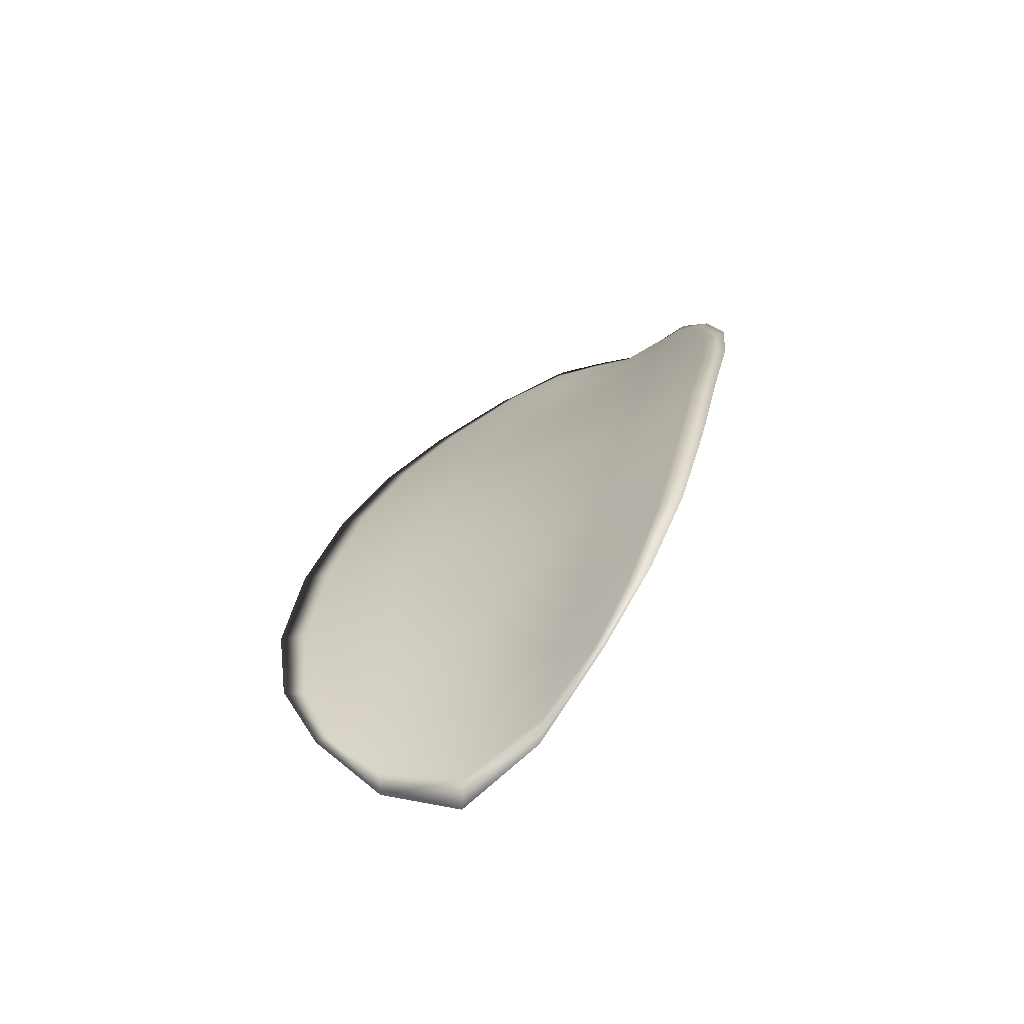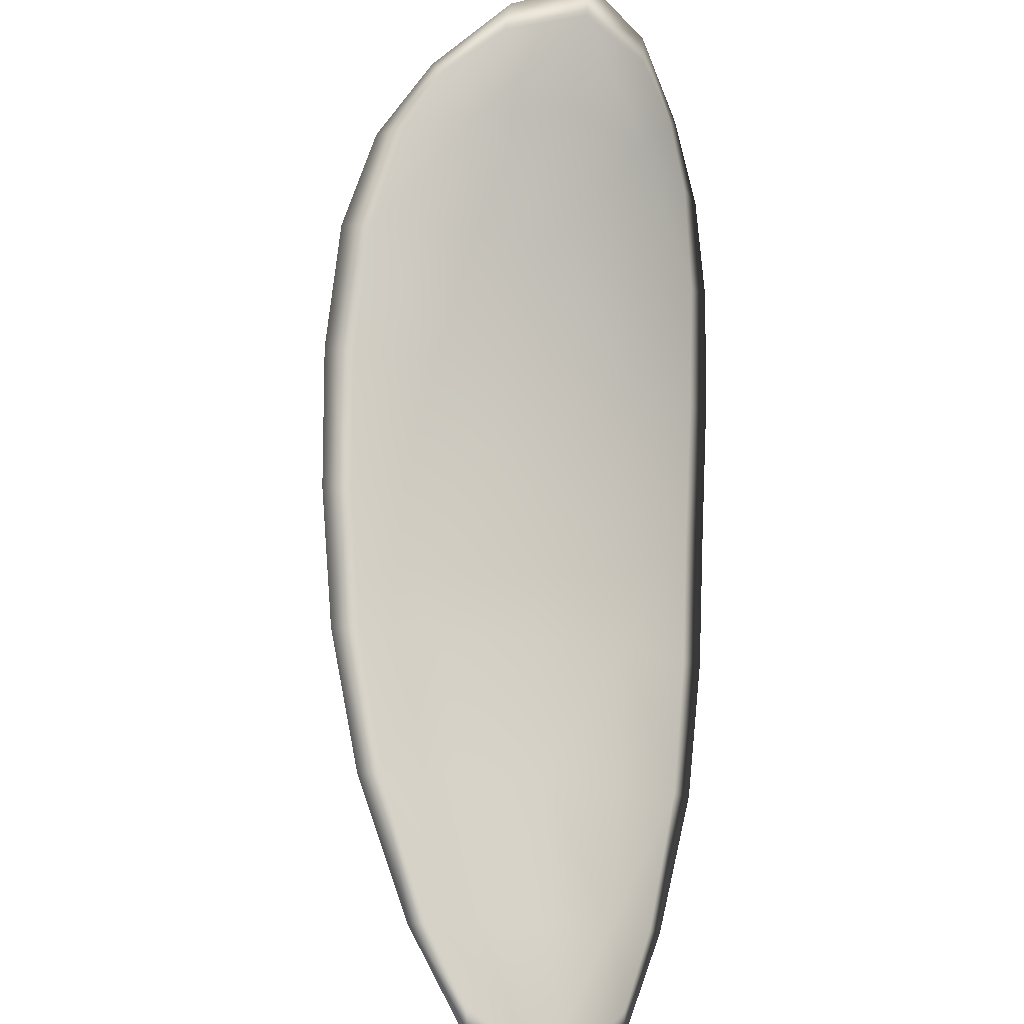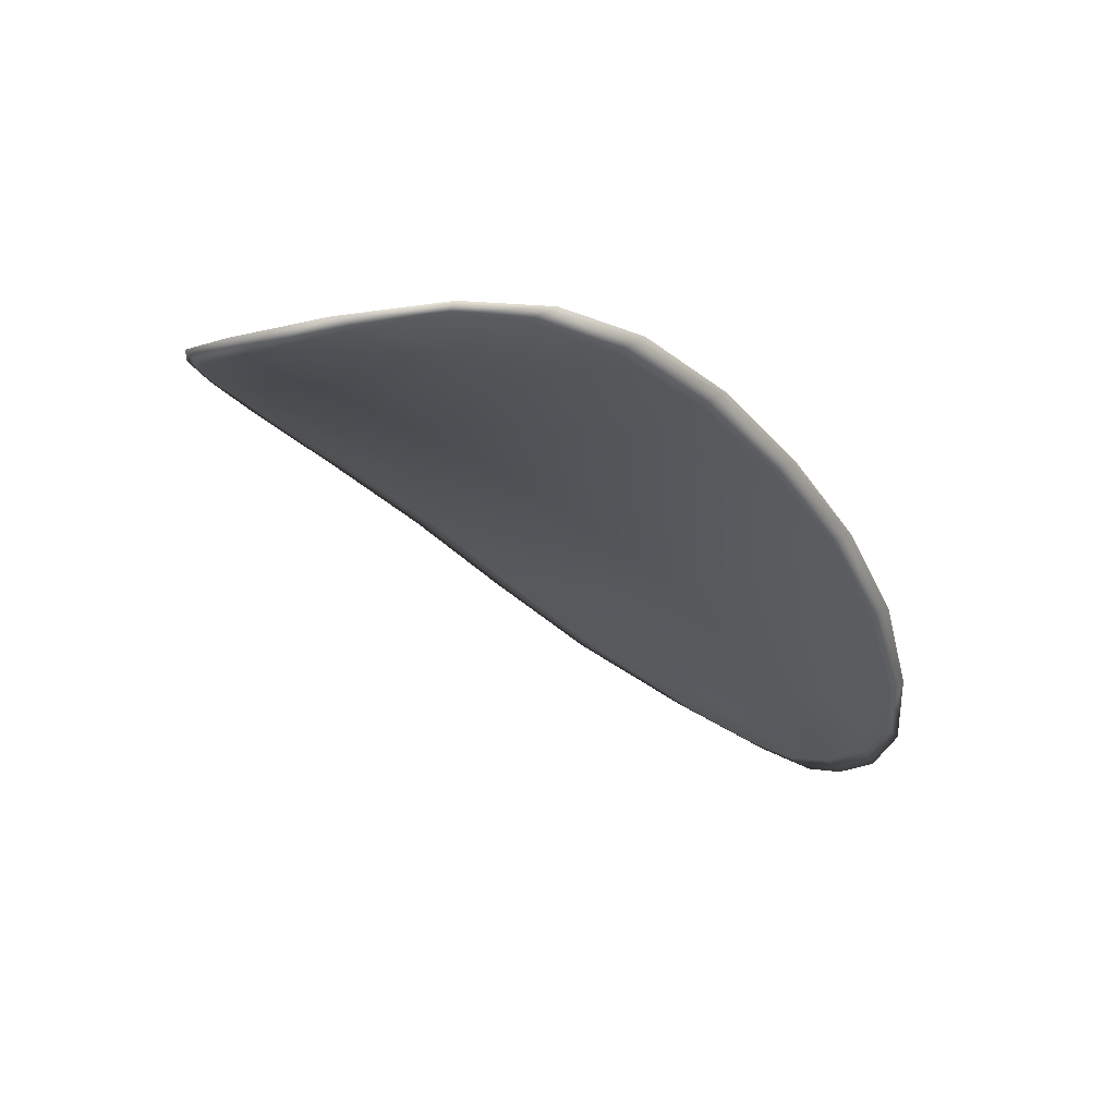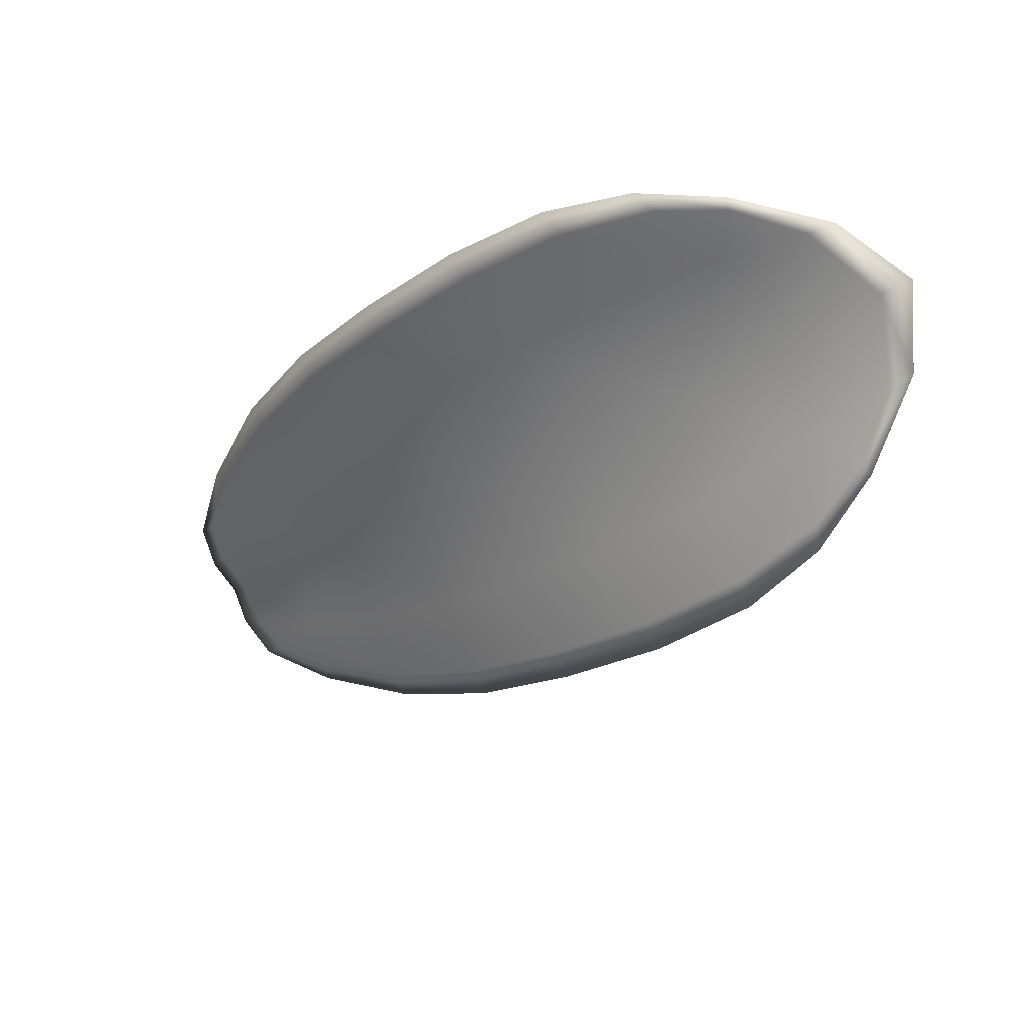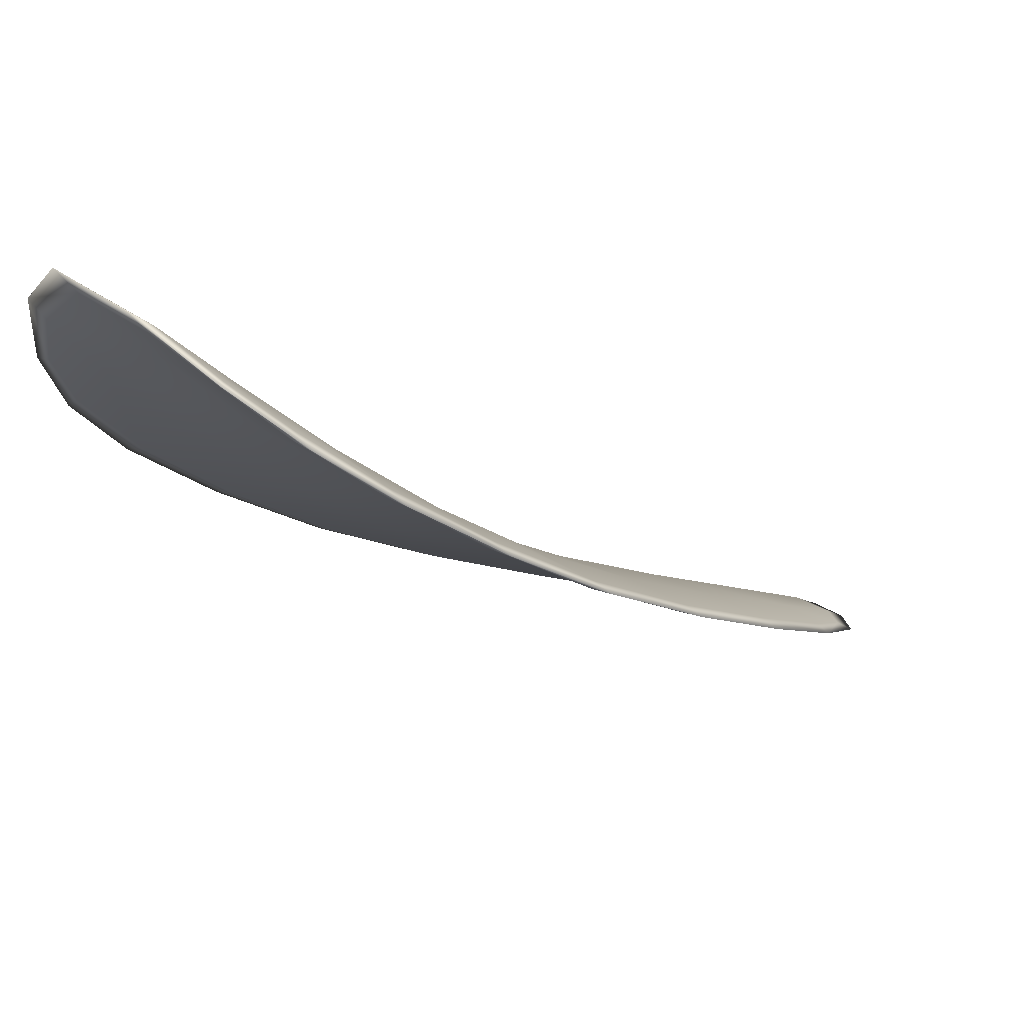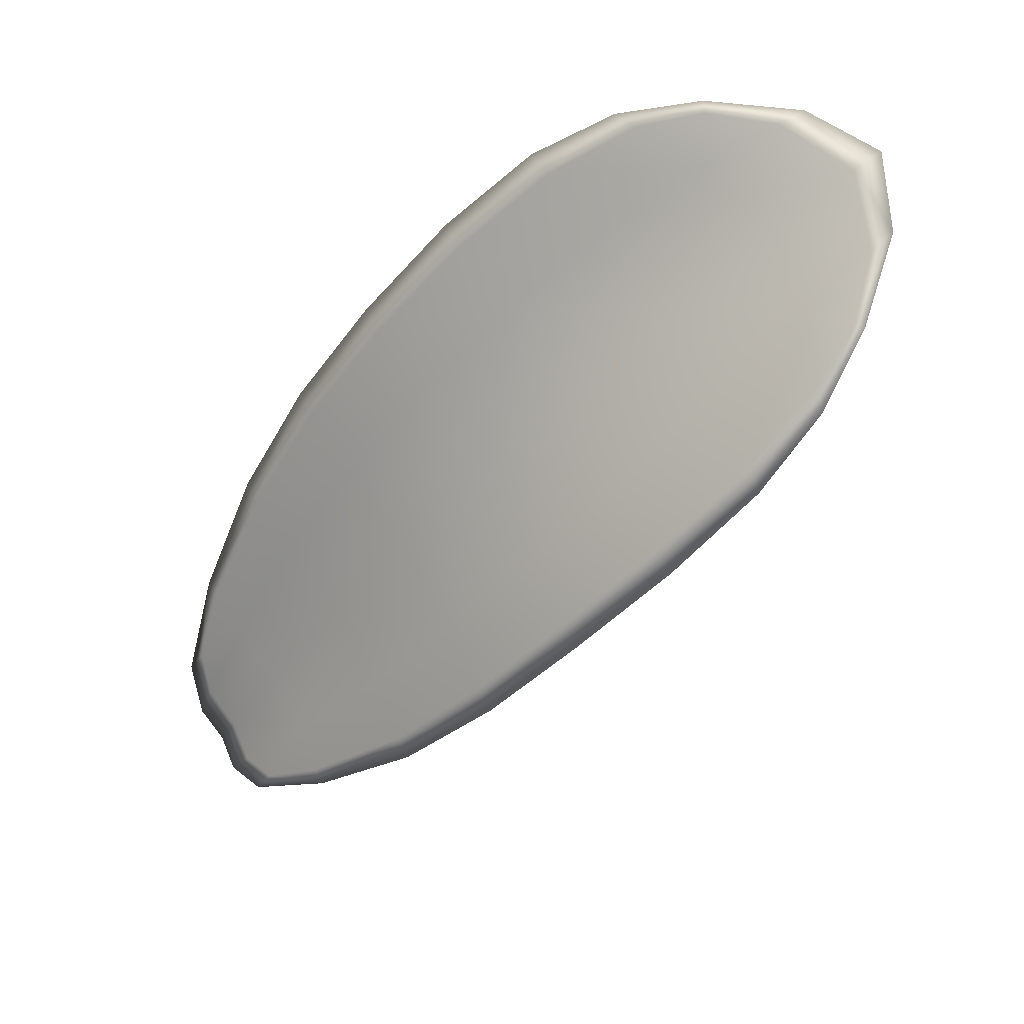
<metadata>
{"format":"obj","ext":"obj","renderer":"f3d","projection":"perspective","resolution":1024,"background":"white","views":[{"elev":74.8,"azim":11.4,"up":"+Y"},{"elev":38.1,"azim":6.8,"up":"+Z"},{"elev":35.0,"azim":49.9,"up":"+Y"},{"elev":67.8,"azim":-95.6,"up":"+Y"},{"elev":42.0,"azim":-110.0,"up":"+Z"},{"elev":41.6,"azim":-98.4,"up":"+Y"}]}
</metadata>
<code>
v -2.434 0.7445 -1.13
v -2.432 0.7456 -1.13
v -2.432 0.7435 -1.133
v -2.435 0.7424 -1.132
v -2.437 0.7417 -1.132
v -2.436 0.7436 -1.13
v -2.435 0.7448 -1.129
v -2.434 0.7459 -1.128
v -2.432 0.747 -1.128
v -2.431 0.7465 -1.132
v -2.429 0.7471 -1.133
v -2.429 0.7457 -1.135
v -2.43 0.7447 -1.134
v -2.431 0.7476 -1.13
v -2.43 0.7476 -1.132
v -2.43 0.737 -1.141
v -2.428 0.7379 -1.142
v -2.428 0.7348 -1.144
v -2.43 0.734 -1.143
v -2.432 0.7329 -1.142
v -2.432 0.7358 -1.14
v -2.432 0.7386 -1.138
v -2.43 0.7398 -1.139
v -2.429 0.7408 -1.14
v -2.434 0.7348 -1.139
v -2.434 0.732 -1.141
v -2.435 0.7314 -1.141
v -2.436 0.734 -1.138
v -2.437 0.7367 -1.136
v -2.435 0.7375 -1.137
v -2.435 0.7401 -1.134
v -2.432 0.7411 -1.135
v -2.437 0.7394 -1.134
v -2.43 0.7424 -1.137
v -2.429 0.7435 -1.138
v -2.43 0.7308 -1.145
v -2.429 0.7314 -1.146
v -2.429 0.7294 -1.146
v -2.43 0.7283 -1.146
v -2.431 0.7278 -1.145
v -2.431 0.73 -1.144
v -2.433 0.7293 -1.143
v -2.432 0.7273 -1.145
v -2.433 0.7276 -1.144
v -2.434 0.7289 -1.143
v -2.434 0.7443 -1.13
v -2.432 0.7454 -1.13
v -2.432 0.7469 -1.128
v -2.434 0.7458 -1.128
v -2.435 0.7447 -1.129
v -2.436 0.7435 -1.13
v -2.437 0.7416 -1.132
v -2.435 0.7423 -1.132
v -2.432 0.7433 -1.133
v -2.43 0.7463 -1.132
v -2.429 0.747 -1.133
v -2.43 0.7476 -1.132
v -2.43 0.7475 -1.13
v -2.43 0.7446 -1.134
v -2.429 0.7456 -1.135
v -2.43 0.7369 -1.141
v -2.428 0.7378 -1.142
v -2.428 0.7407 -1.14
v -2.43 0.7397 -1.139
v -2.432 0.7384 -1.138
v -2.432 0.7357 -1.14
v -2.431 0.7328 -1.142
v -2.43 0.7339 -1.143
v -2.428 0.7347 -1.144
v -2.434 0.7346 -1.139
v -2.435 0.7373 -1.137
v -2.437 0.7366 -1.136
v -2.436 0.7339 -1.138
v -2.435 0.7313 -1.141
v -2.434 0.7319 -1.141
v -2.435 0.7399 -1.134
v -2.432 0.741 -1.135
v -2.437 0.7392 -1.134
v -2.43 0.7423 -1.137
v -2.429 0.7434 -1.138
v -2.43 0.7307 -1.145
v -2.429 0.7314 -1.145
v -2.431 0.7299 -1.144
v -2.43 0.7277 -1.145
v -2.43 0.7283 -1.146
v -2.429 0.7293 -1.146
v -2.432 0.7292 -1.143
v -2.434 0.7288 -1.143
v -2.433 0.7275 -1.144
v -2.432 0.7272 -1.145
v -2.428 0.7316 -1.146
v -2.429 0.7288 -1.147
v -2.428 0.7351 -1.144
v -2.429 0.7293 -1.146
v -2.431 0.7266 -1.146
v -2.433 0.727 -1.145
v -2.43 0.727 -1.146
v -2.433 0.7275 -1.144
v -2.437 0.7433 -1.13
v -2.436 0.7448 -1.129
v -2.438 0.7414 -1.132
v -2.435 0.7447 -1.129
v -2.431 0.748 -1.129
v -2.43 0.7479 -1.132
v -2.432 0.7475 -1.128
v -2.43 0.7476 -1.132
v -2.429 0.7473 -1.134
v -2.428 0.746 -1.136
v -2.43 0.7275 -1.146
v -2.434 0.7287 -1.143
v -2.436 0.7311 -1.14
v -2.434 0.7463 -1.128
v -2.438 0.7391 -1.134
v -2.437 0.7364 -1.136
v -2.428 0.7438 -1.138
v -2.428 0.7411 -1.14
v -2.428 0.7382 -1.142
v -2.437 0.7337 -1.138
f 1 2 3
f 1 3 4
f 1 4 5
f 1 5 6
f 1 6 7
f 1 7 8
f 1 8 9
f 1 9 2
f 10 11 12
f 10 12 13
f 10 13 3
f 10 3 2
f 10 2 9
f 10 9 14
f 10 14 15
f 10 15 11
f 16 17 18
f 16 18 19
f 16 19 20
f 16 20 21
f 16 21 22
f 16 22 23
f 16 23 24
f 16 24 17
f 25 21 20
f 25 20 26
f 25 26 27
f 25 27 28
f 25 28 29
f 25 29 30
f 25 30 22
f 25 22 21
f 31 32 22
f 31 22 30
f 31 30 29
f 31 29 33
f 31 33 5
f 31 5 4
f 31 4 3
f 31 3 32
f 34 35 24
f 34 24 23
f 34 23 22
f 34 22 32
f 34 32 3
f 34 3 13
f 34 13 12
f 34 12 35
f 36 37 38
f 36 38 39
f 36 39 40
f 36 40 41
f 36 41 20
f 36 20 19
f 36 19 18
f 36 18 37
f 42 41 40
f 42 40 43
f 42 43 44
f 42 44 45
f 42 45 27
f 42 27 26
f 42 26 20
f 42 20 41
f 46 47 48
f 46 48 49
f 46 49 50
f 46 50 51
f 46 51 52
f 46 52 53
f 46 53 54
f 46 54 47
f 55 56 57
f 55 57 58
f 55 58 48
f 55 48 47
f 55 47 54
f 55 54 59
f 55 59 60
f 55 60 56
f 61 62 63
f 61 63 64
f 61 64 65
f 61 65 66
f 61 66 67
f 61 67 68
f 61 68 69
f 61 69 62
f 70 66 65
f 70 65 71
f 70 71 72
f 70 72 73
f 70 73 74
f 70 74 75
f 70 75 67
f 70 67 66
f 76 77 54
f 76 54 53
f 76 53 52
f 76 52 78
f 76 78 72
f 76 72 71
f 76 71 65
f 76 65 77
f 79 80 60
f 79 60 59
f 79 59 54
f 79 54 77
f 79 77 65
f 79 65 64
f 79 64 63
f 79 63 80
f 81 82 69
f 81 69 68
f 81 68 67
f 81 67 83
f 81 83 84
f 81 84 85
f 81 85 86
f 81 86 82
f 87 83 67
f 87 67 75
f 87 75 74
f 87 74 88
f 87 88 89
f 87 89 90
f 87 90 84
f 87 84 83
f 91 92 38
f 91 38 37
f 91 37 18
f 91 18 93
f 91 93 69
f 91 69 82
f 91 82 94
f 91 94 92
f 95 96 44
f 95 44 43
f 95 43 40
f 95 40 97
f 95 97 84
f 95 84 90
f 95 90 98
f 95 98 96
f 99 100 7
f 99 7 6
f 99 6 5
f 99 5 101
f 99 101 52
f 99 52 51
f 99 51 102
f 99 102 100
f 103 104 15
f 103 15 14
f 103 14 9
f 103 9 105
f 103 105 48
f 103 48 58
f 103 58 106
f 103 106 104
f 107 108 12
f 107 12 11
f 107 11 15
f 107 15 104
f 107 104 106
f 107 106 56
f 107 56 60
f 107 60 108
f 109 97 40
f 109 40 39
f 109 39 38
f 109 38 92
f 109 92 94
f 109 94 85
f 109 85 84
f 109 84 97
f 110 111 27
f 110 27 45
f 110 45 44
f 110 44 96
f 110 96 98
f 110 98 88
f 110 88 74
f 110 74 111
f 112 105 9
f 112 9 8
f 112 8 7
f 112 7 100
f 112 100 102
f 112 102 49
f 112 49 48
f 112 48 105
f 113 101 5
f 113 5 33
f 113 33 29
f 113 29 114
f 113 114 72
f 113 72 78
f 113 78 52
f 113 52 101
f 115 116 24
f 115 24 35
f 115 35 12
f 115 12 108
f 115 108 60
f 115 60 80
f 115 80 63
f 115 63 116
f 117 93 18
f 117 18 17
f 117 17 24
f 117 24 116
f 117 116 63
f 117 63 62
f 117 62 69
f 117 69 93
f 118 114 29
f 118 29 28
f 118 28 27
f 118 27 111
f 118 111 74
f 118 74 73
f 118 73 72
f 118 72 114

</code>
